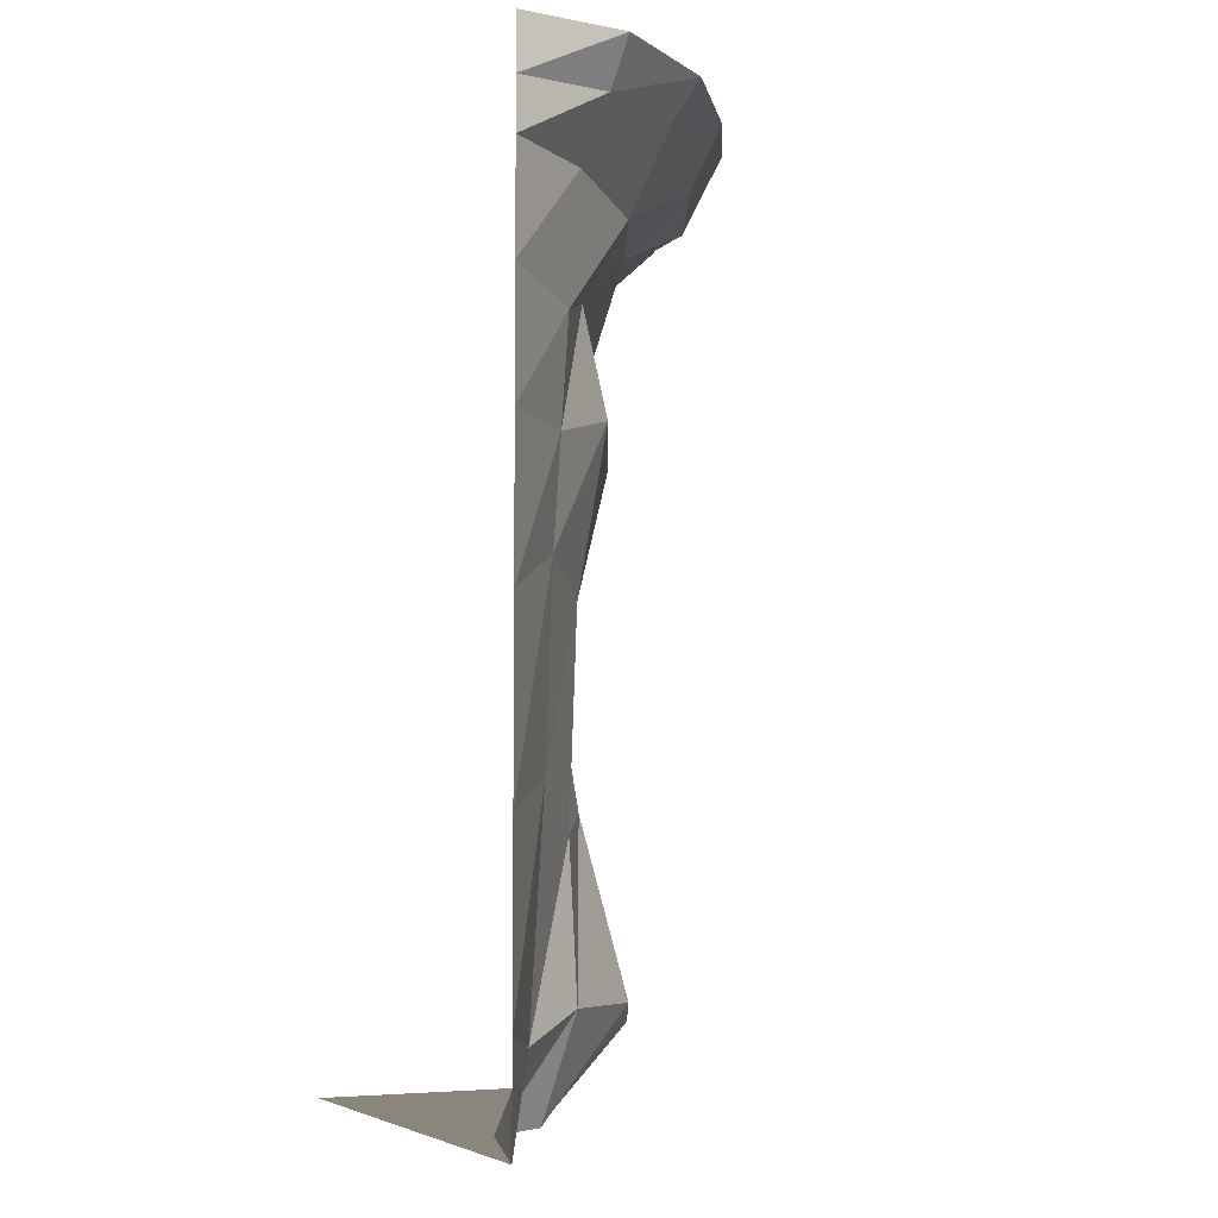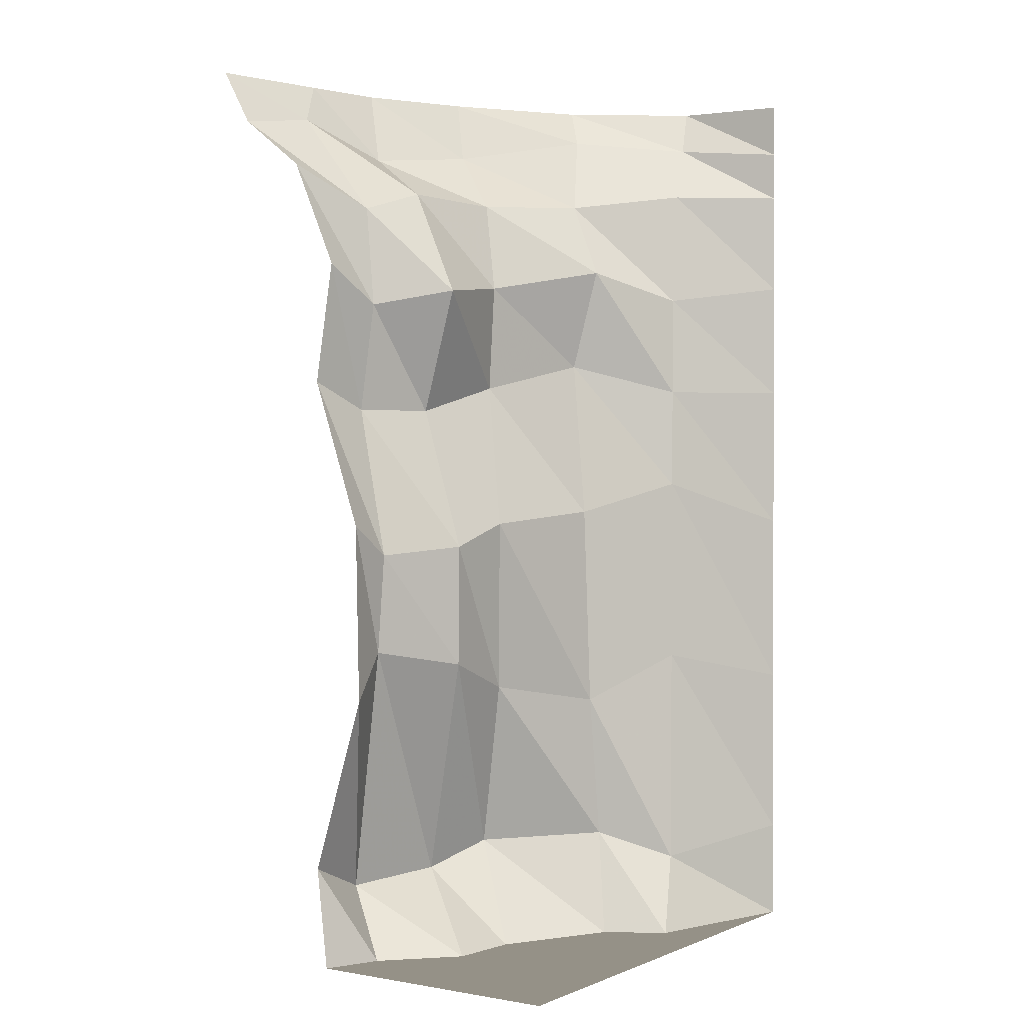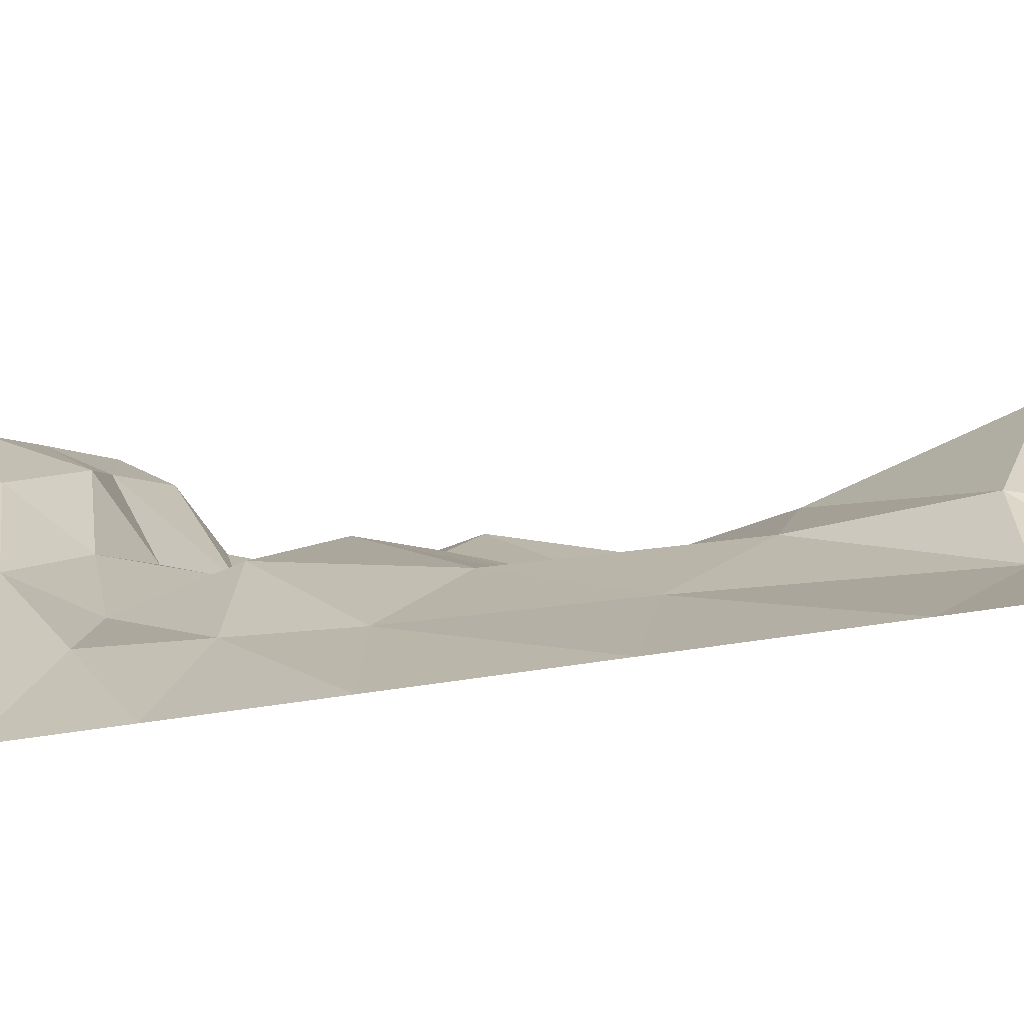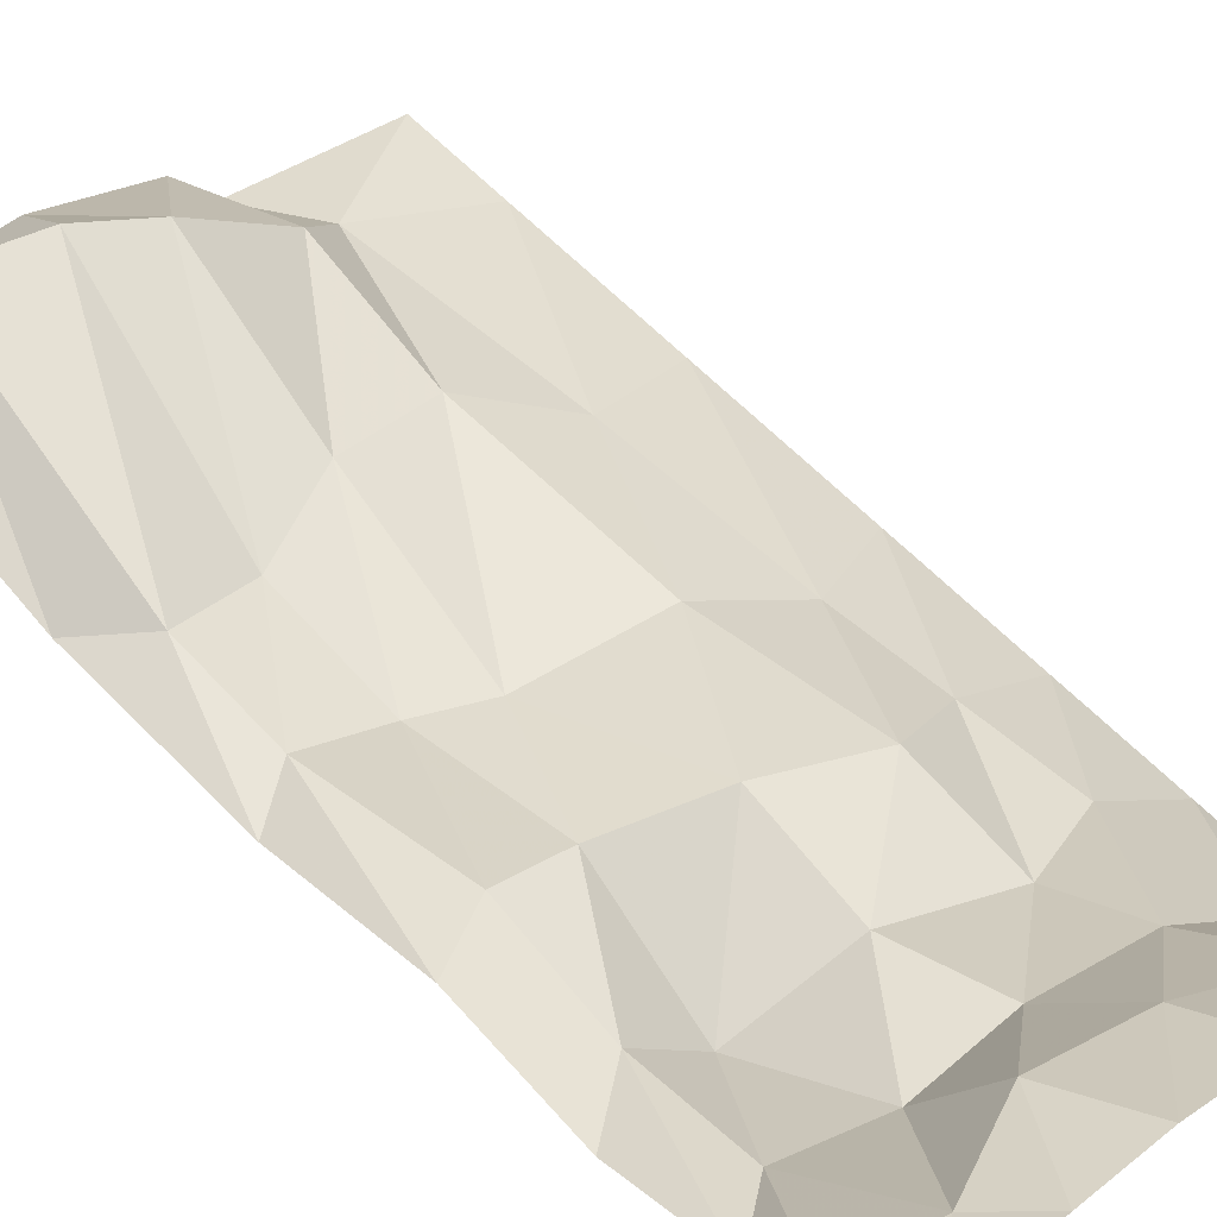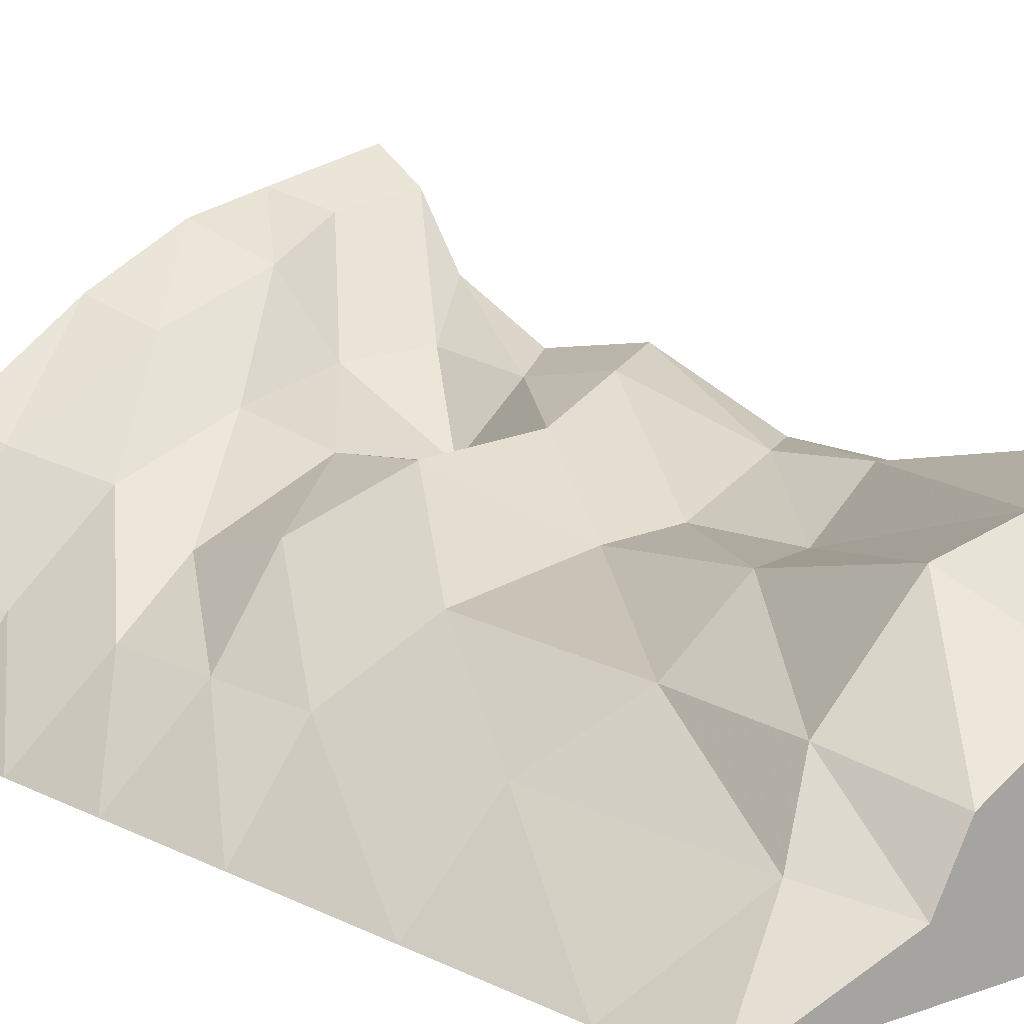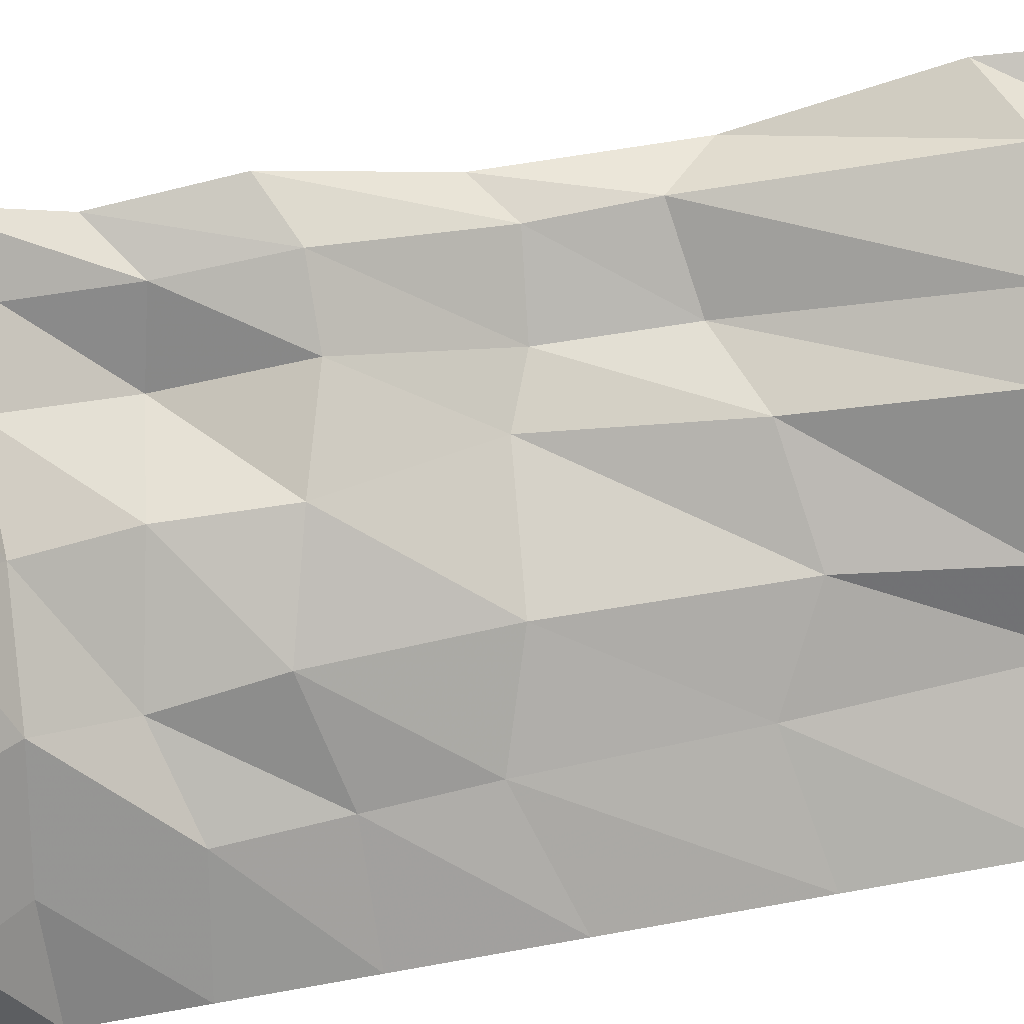
<metadata>
{"format":"obj","ext":"obj","renderer":"f3d","projection":"perspective","resolution":1024,"background":"white","views":[{"elev":-5.3,"azim":-114.7,"up":"+Y"},{"elev":0.8,"azim":123.9,"up":"+Y"},{"elev":-20.0,"azim":-65.6,"up":"+Z"},{"elev":59.2,"azim":136.9,"up":"+Z"},{"elev":12.1,"azim":-40.0,"up":"+Z"},{"elev":67.8,"azim":-100.2,"up":"+Z"}]}
</metadata>
<code>
v -0.5 -0.9609 -0.5
v -0.2969 -0.875 -0.3438
v -0.3125 -0.6641 -0.3359
v -0.5 -0.6641 -0.5
v -0.3281 -0.4531 -0.3281
v -0.5 -0.4219 -0.5
v -0.3594 -0.2109 -0.3203
v -0.5 -0.2109 -0.5
v -0.4297 -0.09375 -0.2969
v -0.5 -0.1094 -0.5
v -0.4766 0 -0.2812
v -0.5 0 -0.5
v -0.1172 -0.9375 -0.2188
v -0.1484 -0.6094 -0.1719
v -0.1562 -0.3984 -0.2266
v -0.1875 -0.2422 -0.1484
v -0.2734 -0.07812 -0.1016
v -0.3125 0 -0.0625
v 0.1406 -0.9609 -0.1641
v 0.05469 -0.6641 -0.07812
v 0.07031 -0.4453 -0.1016
v 0.03125 -0.2578 -0.05469
v -0.03125 -0.1328 0.05469
v -0.07812 0 0.1016
v 0.2578 -1.008 -0.1406
v 0.25 -0.7188 -0.04688
v 0.2812 -0.4688 -0.1406
v 0.2266 -0.25 -0.007812
v 0.1719 -0.1562 0.1406
v 0.1172 0 0.2031
v 0.4062 -1.023 -0.05469
v 0.3828 -0.7188 0.02344
v 0.3906 -0.5 -0.01562
v 0.3828 -0.2969 0.007812
v 0.3438 -0.08594 0.2031
v 0.2734 0 0.2422
v 0.5 -0.9609 -0.05469
v 0.5 -0.6641 0.04688
v 0.5 -0.4219 0.007812
v 0.5 -0.2109 0.1016
v 0.5 -0.1094 0.2344
v 0.5 0 0.2969
v -0.5 -1.32 -0.5
v -0.2812 -1.266 -0.3516
v -0.1172 -1.359 -0.2344
v 0.08594 -1.32 -0.125
v 0.25 -1.258 -0.1328
v 0.4062 -1.227 -0.03906
v 0.5 -1.32 -0.0625
v -0.5 -1.672 -0.5
v -0.25 -1.719 -0.3672
v -0.1562 -1.664 -0.2344
v 0.03125 -1.672 -0.04688
v 0.1562 -1.719 0.007812
v 0.3438 -1.734 0.07031
v 0.5 -1.672 0.04688
v -0.5 -1.875 -0.5
v -0.1719 -1.875 -0.3984
v -0.1016 -1.875 -0.2812
v 0.1172 -1.875 -0.1641
v 0.2578 -1.875 -0.1484
v 0.3906 -1.875 -0.02344
v 0.5 -1.875 0.02344
v 0.5 -1.875 -0.5
f 1 2 3
f 1 3 4
f 2 13 14
f 2 14 3
f 13 19 20
f 13 20 14
f 19 25 26
f 19 26 20
f 25 31 32
f 25 32 26
f 31 37 38
f 31 38 32
f 4 3 5
f 4 5 6
f 3 14 15
f 3 15 5
f 14 20 21
f 14 21 15
f 20 26 27
f 20 27 21
f 26 32 33
f 26 33 27
f 32 38 39
f 32 39 33
f 43 44 2
f 43 2 1
f 44 45 13
f 44 13 2
f 45 46 19
f 45 19 13
f 46 47 25
f 46 25 19
f 47 48 31
f 47 31 25
f 48 49 37
f 48 37 31
f 6 5 7
f 6 7 8
f 5 15 16
f 5 16 7
f 15 21 22
f 15 22 16
f 21 27 28
f 21 28 22
f 27 33 34
f 27 34 28
f 33 39 40
f 33 40 34
f 50 51 44
f 50 44 43
f 51 52 45
f 51 45 44
f 52 53 46
f 52 46 45
f 53 54 47
f 53 47 46
f 54 55 48
f 54 48 47
f 55 56 49
f 55 49 48
f 8 7 9
f 8 9 10
f 7 16 17
f 7 17 9
f 16 22 23
f 16 23 17
f 22 28 29
f 22 29 23
f 28 34 35
f 28 35 29
f 34 40 41
f 34 41 35
f 57 58 51
f 57 51 50
f 58 59 52
f 58 52 51
f 59 60 53
f 59 53 52
f 60 61 54
f 60 54 53
f 61 62 55
f 61 55 54
f 62 63 56
f 62 56 55
f 10 9 11
f 10 11 12
f 9 17 18
f 9 18 11
f 17 23 24
f 17 24 18
f 23 29 30
f 23 30 24
f 29 35 36
f 29 36 30
f 35 41 42
f 35 42 36
f 58 57 64
f 58 64 59
f 59 64 60
f 60 64 61
f 61 64 62
f 62 64 63

</code>
